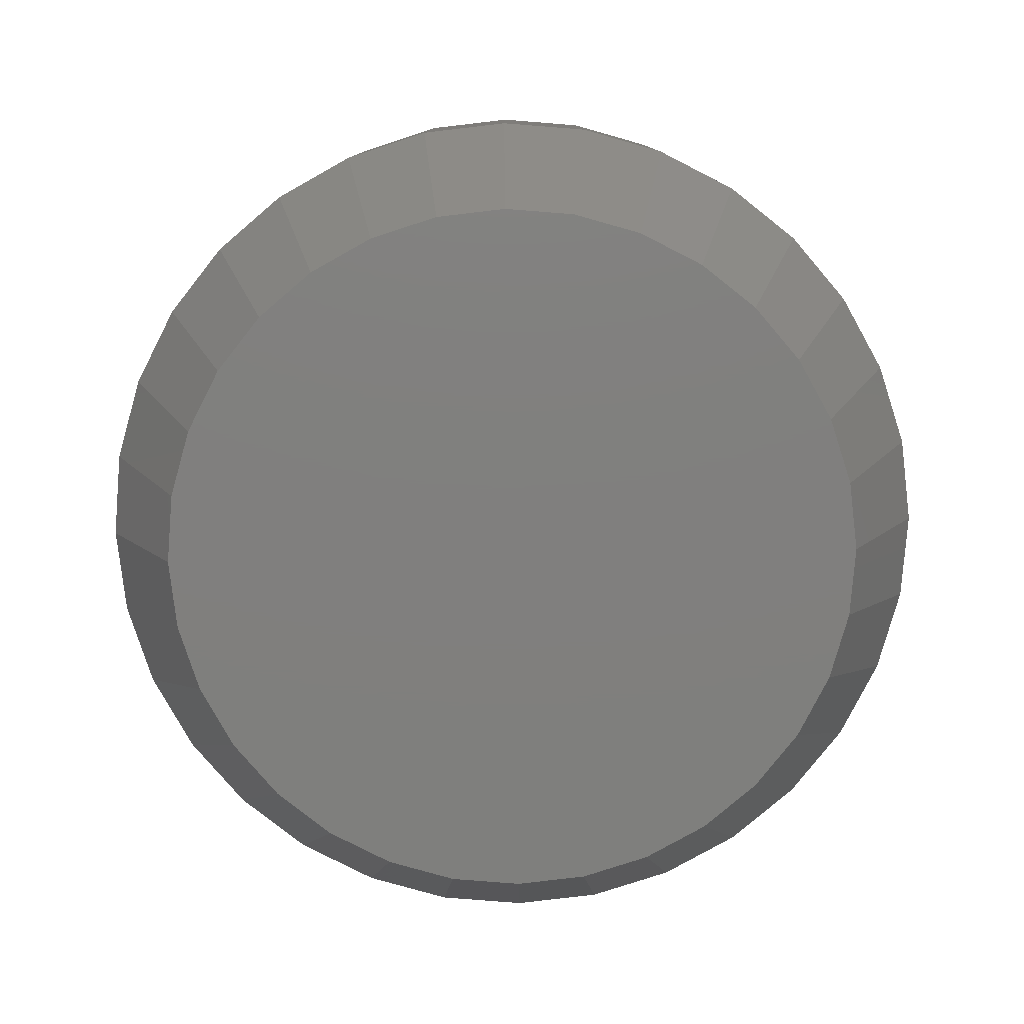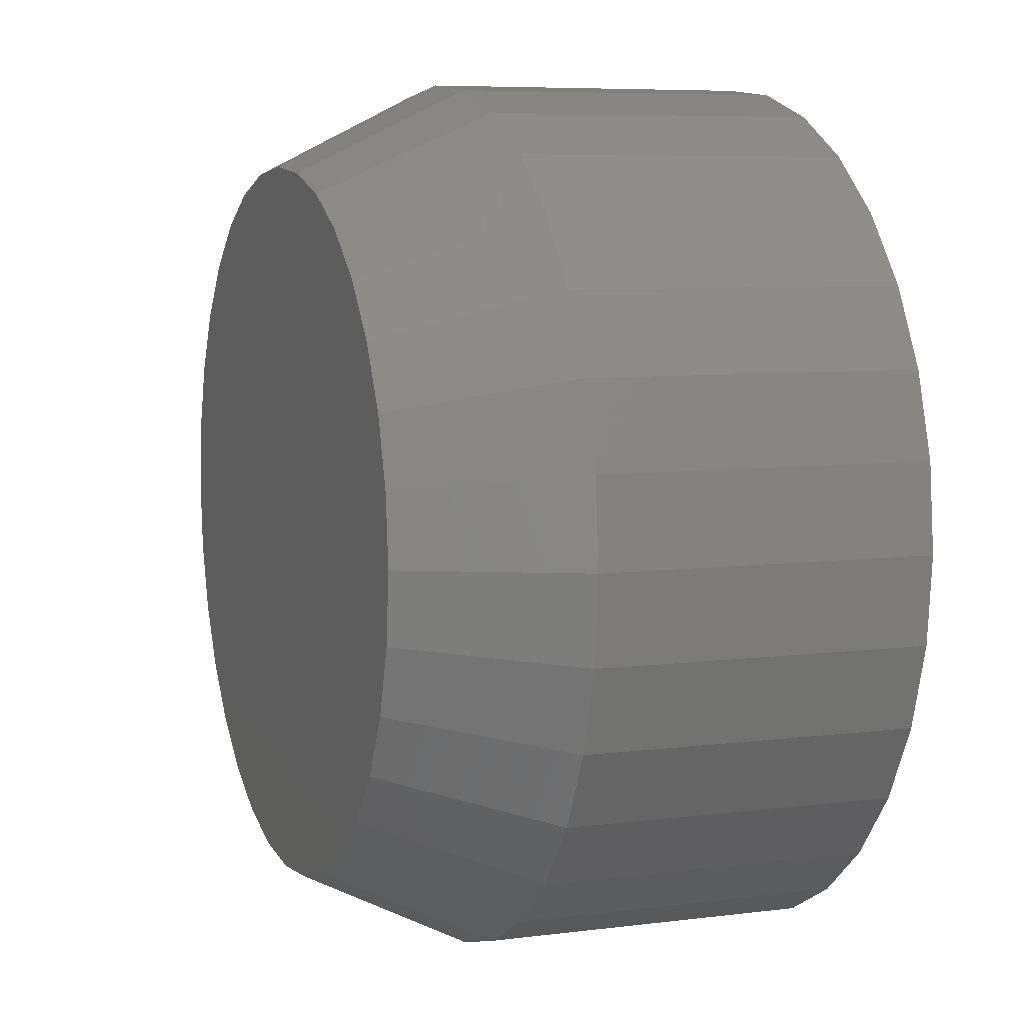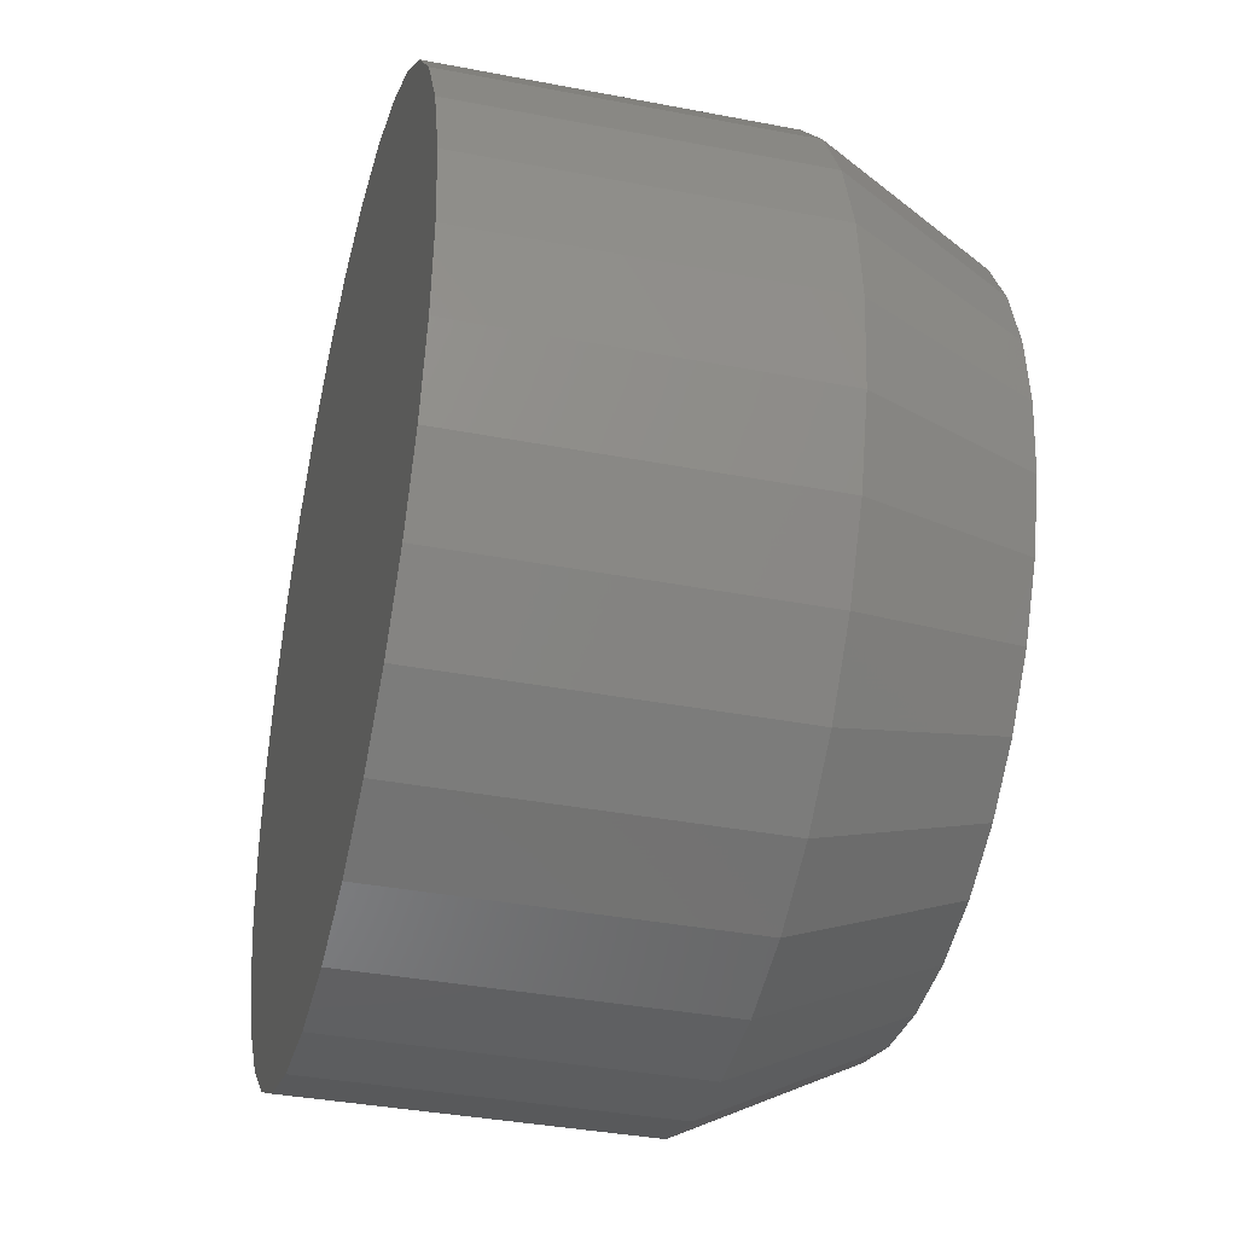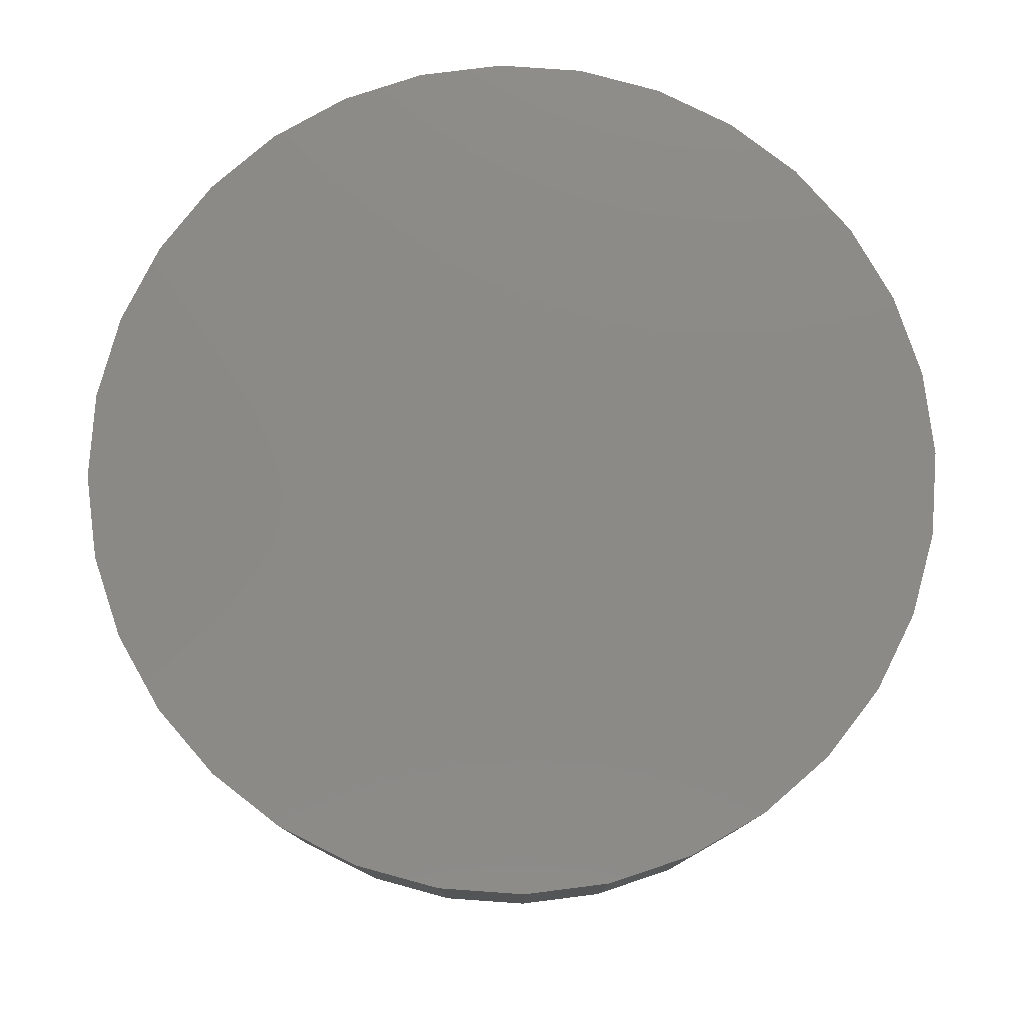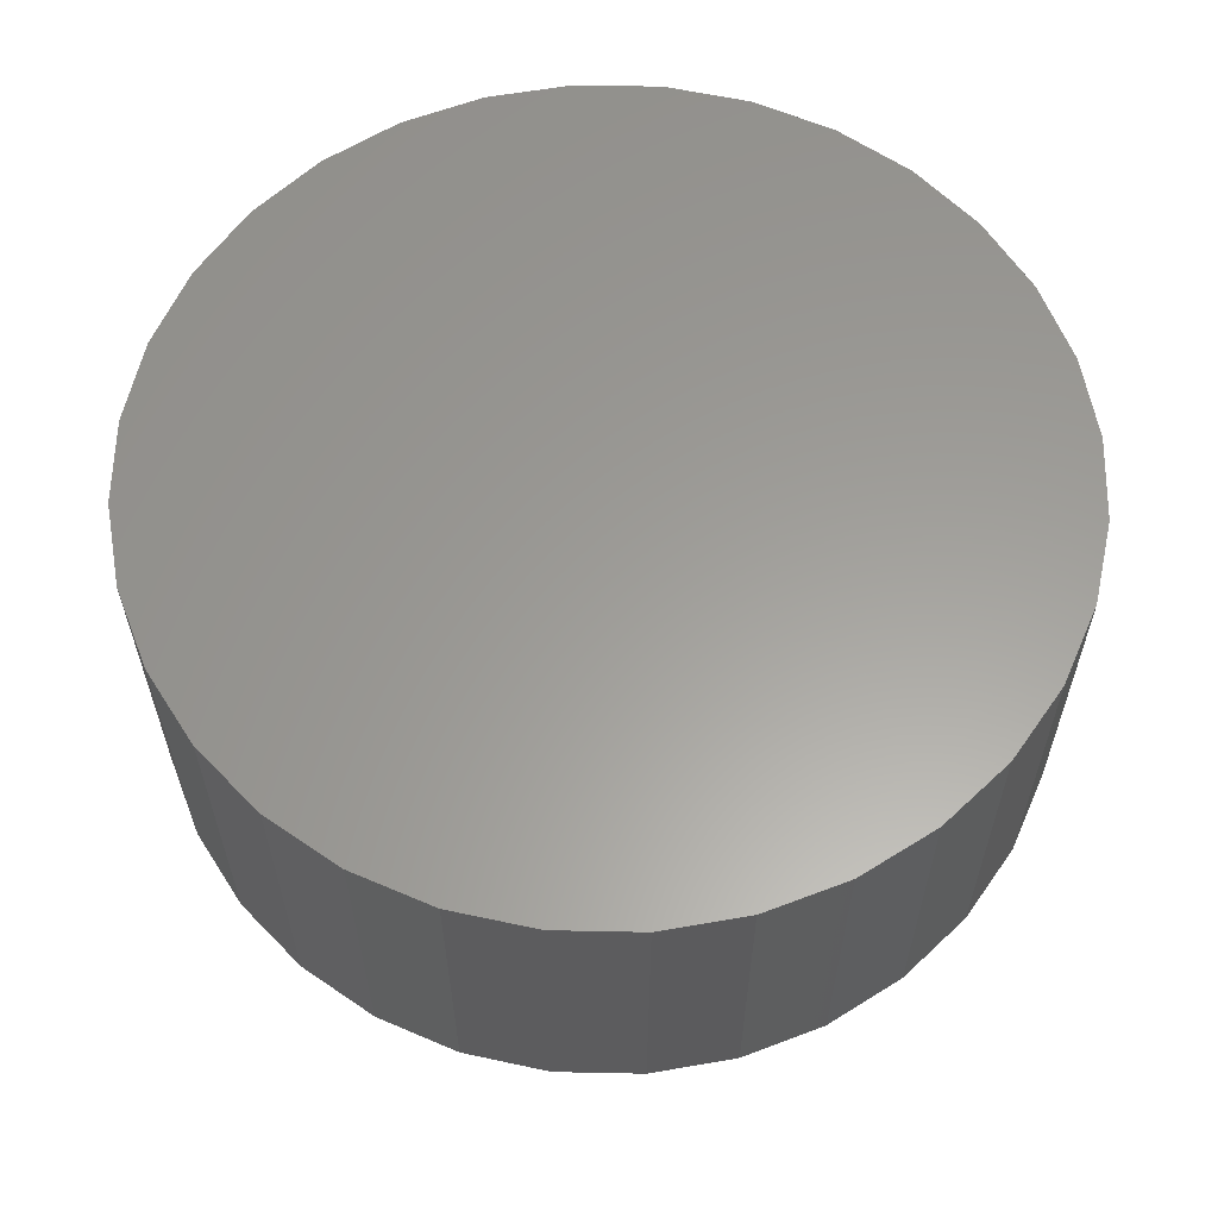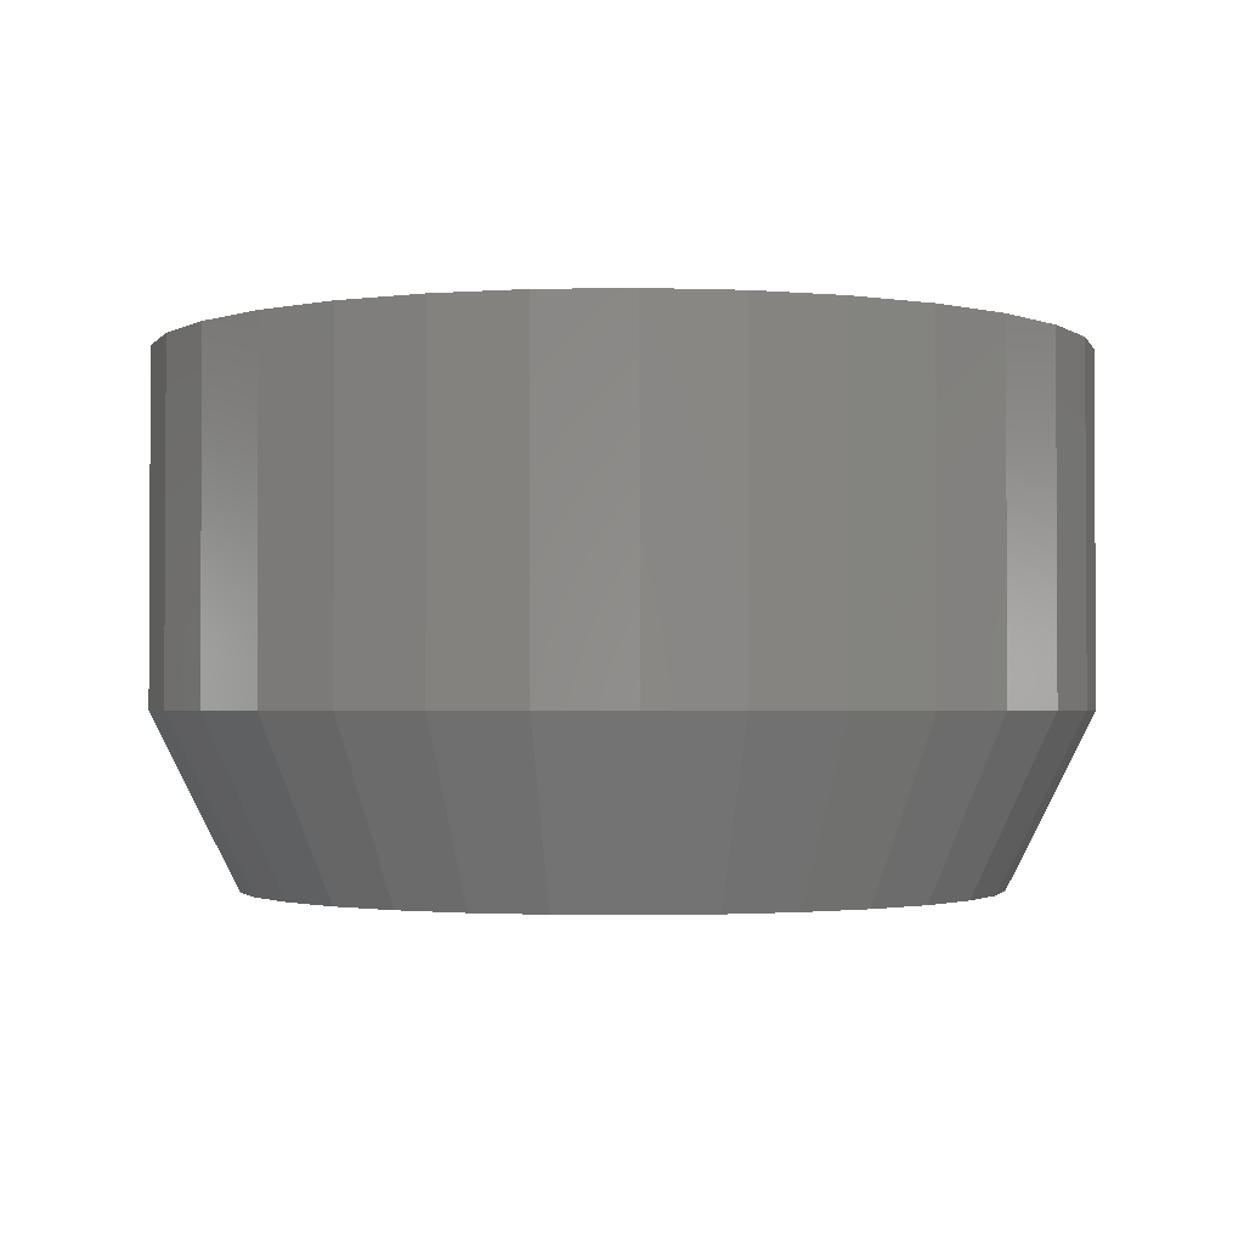
<metadata>
{"format":"stl","ext":"stl","renderer":"f3d","projection":"perspective","resolution":1024,"background":"white","views":[{"elev":-79.5,"azim":46.1,"up":"+Z"},{"elev":7.0,"azim":-110.4,"up":"+Y"},{"elev":-36.9,"azim":76.0,"up":"+Y"},{"elev":78.6,"azim":110.9,"up":"+Z"},{"elev":60.5,"azim":-105.7,"up":"+Z"},{"elev":-1.8,"azim":-46.8,"up":"+Z"}]}
</metadata>
<code>
# stl→obj: 96 verts, 188 faces
v 0.6231 0.03075 0
v 0.6295 0.03266 0
v 0.636 0.03331 0
v 0.6426 0.03266 0
v 0.6489 0.03075 0
v 0.6173 0.02764 0
v 0.6547 0.02764 0
v 0.6122 0.02345 0
v 0.6598 0.02345 0
v 0.6081 0.01836 0
v 0.664 0.01836 0
v 0.6049 0.01254 0
v 0.6671 0.01254 0
v 0.603 0.006233 0
v 0.669 0.006233 0
v 0.6671 -0.0132 0
v 0.6049 -0.0132 0
v 0.669 -0.006891 0
v 0.6081 -0.01902 0
v 0.664 -0.01902 0
v 0.6122 -0.02411 0
v 0.6598 -0.02411 0
v 0.6173 -0.0283 0
v 0.6547 -0.0283 0
v 0.6231 -0.0314 0
v 0.6489 -0.0314 0
v 0.6295 -0.03332 0
v 0.636 -0.03396 0
v 0.6426 -0.03332 0
v 0.603 -0.006891 0
v 0.6024 -0.0003289 0
v 0.6697 -0.0003289 0
v 0.6775 -0.0003289 0.01562
v 0.6775 -0.0003289 0.04688
v 0.6767 -0.008415 0.01562
v 0.6767 -0.008415 0.04688
v 0.6743 -0.01619 0.01562
v 0.6743 -0.01619 0.04688
v 0.6705 -0.02336 0.01562
v 0.6705 -0.02336 0.04688
v 0.6653 -0.02964 0.01562
v 0.6653 -0.02964 0.04688
v 0.659 -0.03479 0.01562
v 0.659 -0.03479 0.04688
v 0.6519 -0.03862 0.01562
v 0.6519 -0.03862 0.04688
v 0.6441 -0.04098 0.01562
v 0.6441 -0.04098 0.04688
v 0.636 -0.04178 0.01562
v 0.636 -0.04178 0.04688
v 0.6279 -0.04098 0.01562
v 0.6279 -0.04098 0.04688
v 0.6202 -0.03862 0.01562
v 0.6202 -0.03862 0.04688
v 0.613 -0.03479 0.01562
v 0.613 -0.03479 0.04688
v 0.6067 -0.02964 0.01562
v 0.6067 -0.02964 0.04688
v 0.6016 -0.02336 0.01562
v 0.6016 -0.02336 0.04688
v 0.5977 -0.01619 0.01562
v 0.5977 -0.01619 0.04688
v 0.5954 -0.008415 0.01562
v 0.5954 -0.008415 0.04688
v 0.5946 -0.0003289 0.01562
v 0.5946 -0.0003289 0.04688
v 0.5954 0.007757 0.01562
v 0.5954 0.007757 0.04688
v 0.5977 0.01553 0.01562
v 0.5977 0.01553 0.04688
v 0.6016 0.0227 0.01562
v 0.6016 0.0227 0.04688
v 0.6067 0.02898 0.01562
v 0.6067 0.02898 0.04688
v 0.613 0.03413 0.01562
v 0.613 0.03413 0.04688
v 0.6202 0.03796 0.01562
v 0.6202 0.03796 0.04688
v 0.6279 0.04032 0.01562
v 0.6279 0.04032 0.04688
v 0.636 0.04112 0.01562
v 0.636 0.04112 0.04688
v 0.6441 0.04032 0.01562
v 0.6441 0.04032 0.04688
v 0.6519 0.03796 0.01562
v 0.6519 0.03796 0.04688
v 0.659 0.03413 0.01562
v 0.659 0.03413 0.04688
v 0.6653 0.02898 0.01562
v 0.6653 0.02898 0.04688
v 0.6705 0.0227 0.01562
v 0.6705 0.0227 0.04688
v 0.6743 0.01553 0.01562
v 0.6743 0.01553 0.04688
v 0.6767 0.007757 0.01562
v 0.6767 0.007757 0.04688
f 1 2 3
f 1 3 4
f 5 1 4
f 6 1 5
f 7 6 5
f 8 6 7
f 9 8 7
f 10 8 9
f 11 10 9
f 12 10 11
f 13 12 11
f 14 12 13
f 15 14 13
f 16 17 18
f 19 17 16
f 20 19 16
f 21 19 20
f 22 21 20
f 23 21 22
f 24 23 22
f 25 23 24
f 26 25 24
f 27 25 26
f 28 27 26
f 29 28 26
f 17 30 18
f 18 30 31
f 18 31 32
f 32 31 14
f 32 14 15
f 33 34 35
f 35 34 36
f 35 36 37
f 37 36 38
f 37 38 39
f 39 38 40
f 39 40 41
f 41 40 42
f 41 42 43
f 43 42 44
f 43 44 45
f 45 44 46
f 45 46 47
f 47 46 48
f 47 48 49
f 49 48 50
f 49 50 51
f 51 50 52
f 51 52 53
f 53 52 54
f 53 54 55
f 55 54 56
f 55 56 57
f 57 56 58
f 57 58 59
f 59 58 60
f 59 60 61
f 61 60 62
f 61 62 63
f 63 62 64
f 63 64 65
f 65 64 66
f 65 66 67
f 67 66 68
f 67 68 69
f 69 68 70
f 69 70 71
f 71 70 72
f 71 72 73
f 73 72 74
f 73 74 75
f 75 74 76
f 75 76 77
f 77 76 78
f 77 78 79
f 79 78 80
f 79 80 81
f 81 80 82
f 81 82 83
f 83 82 84
f 83 84 85
f 85 84 86
f 85 86 87
f 87 86 88
f 87 88 89
f 89 88 90
f 89 90 91
f 91 90 92
f 91 92 93
f 93 92 94
f 93 94 95
f 95 94 96
f 95 96 33
f 33 96 34
f 32 95 33
f 32 15 95
f 65 14 31
f 65 67 14
f 13 93 95
f 13 95 15
f 11 91 93
f 11 93 13
f 9 89 91
f 9 91 11
f 7 87 89
f 7 89 9
f 5 85 87
f 5 87 7
f 4 83 85
f 4 85 5
f 3 81 83
f 3 83 4
f 2 79 81
f 2 81 3
f 1 77 79
f 1 79 2
f 6 75 77
f 6 77 1
f 8 73 75
f 8 75 6
f 10 71 73
f 10 73 8
f 12 69 71
f 12 71 10
f 67 69 14
f 14 69 12
f 31 63 65
f 31 30 63
f 33 18 32
f 33 35 18
f 17 61 63
f 17 63 30
f 19 59 61
f 19 61 17
f 21 57 59
f 21 59 19
f 23 55 57
f 23 57 21
f 25 53 55
f 25 55 23
f 27 51 53
f 27 53 25
f 28 49 51
f 28 51 27
f 29 47 49
f 29 49 28
f 26 45 47
f 26 47 29
f 24 43 45
f 24 45 26
f 22 41 43
f 22 43 24
f 20 39 41
f 20 41 22
f 16 37 39
f 16 39 20
f 35 37 18
f 18 37 16
f 82 80 78
f 84 82 78
f 84 78 86
f 86 78 76
f 86 76 88
f 88 76 74
f 88 74 90
f 90 74 72
f 90 72 92
f 92 72 70
f 92 70 94
f 94 70 68
f 94 68 96
f 36 62 38
f 38 62 60
f 38 60 40
f 40 60 58
f 40 58 42
f 42 58 56
f 42 56 44
f 44 56 54
f 44 54 46
f 46 54 52
f 46 52 50
f 46 50 48
f 96 68 34
f 34 68 66
f 34 66 36
f 36 66 64
f 36 64 62

</code>
